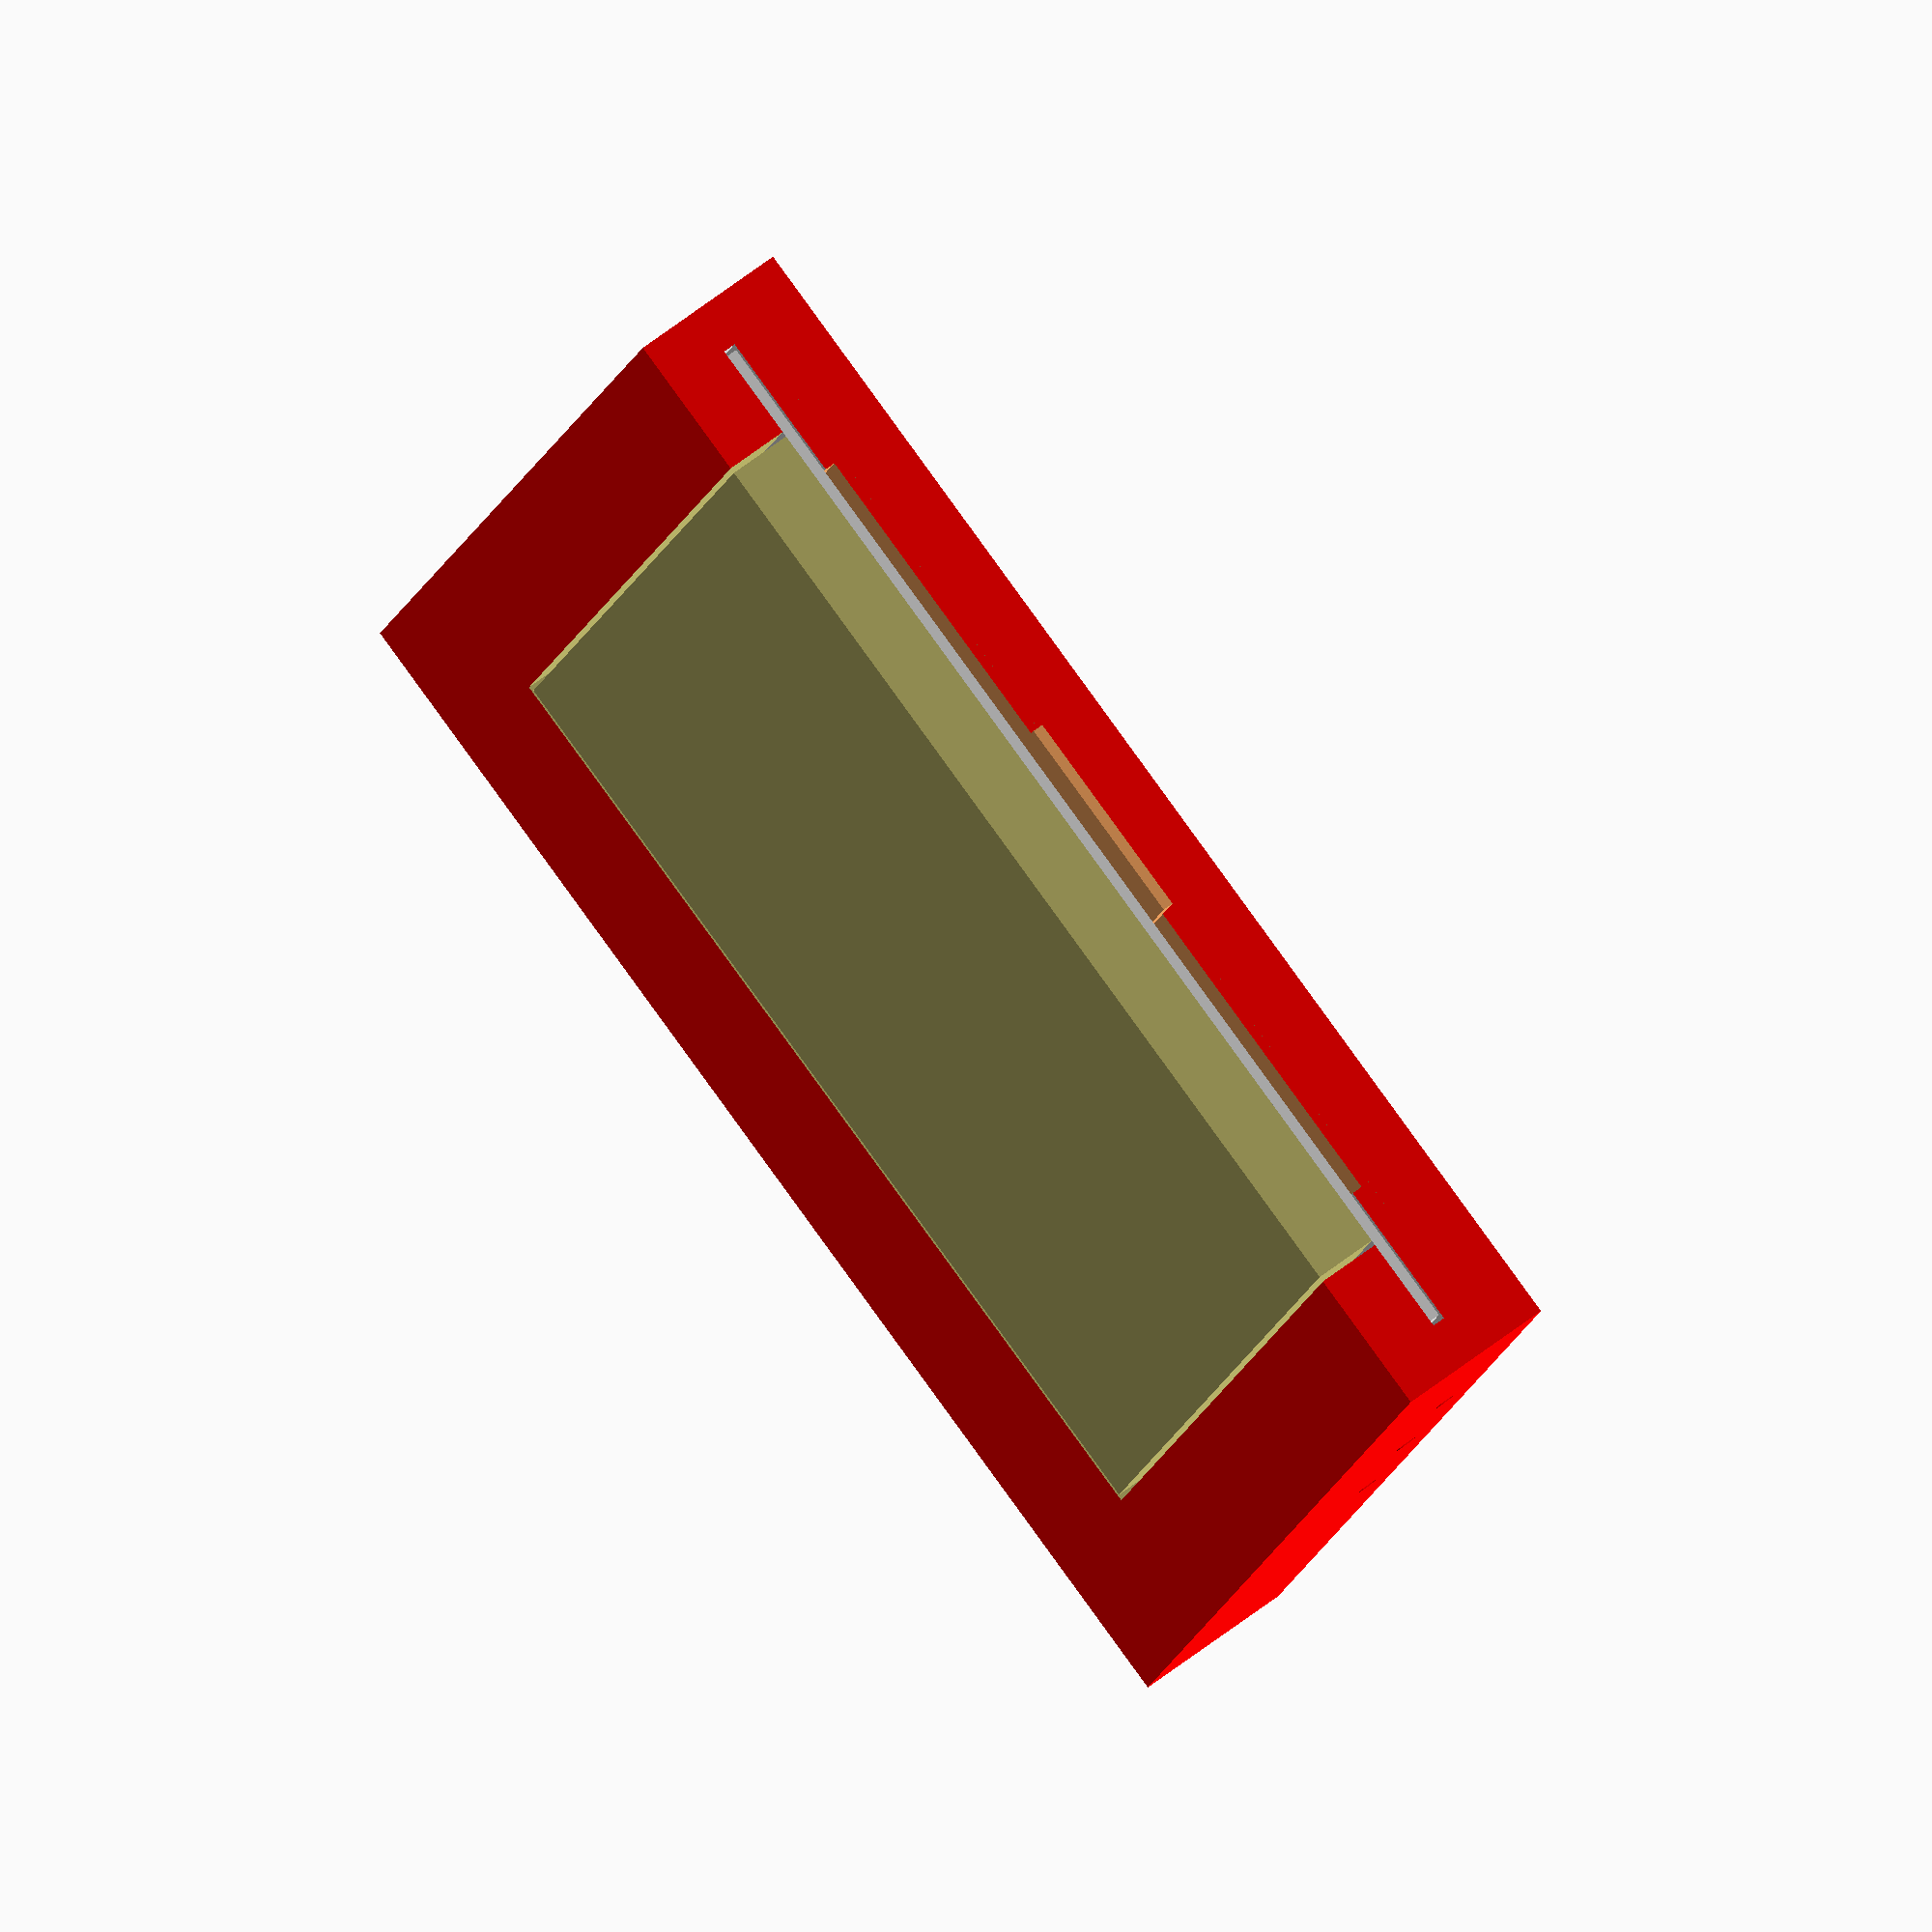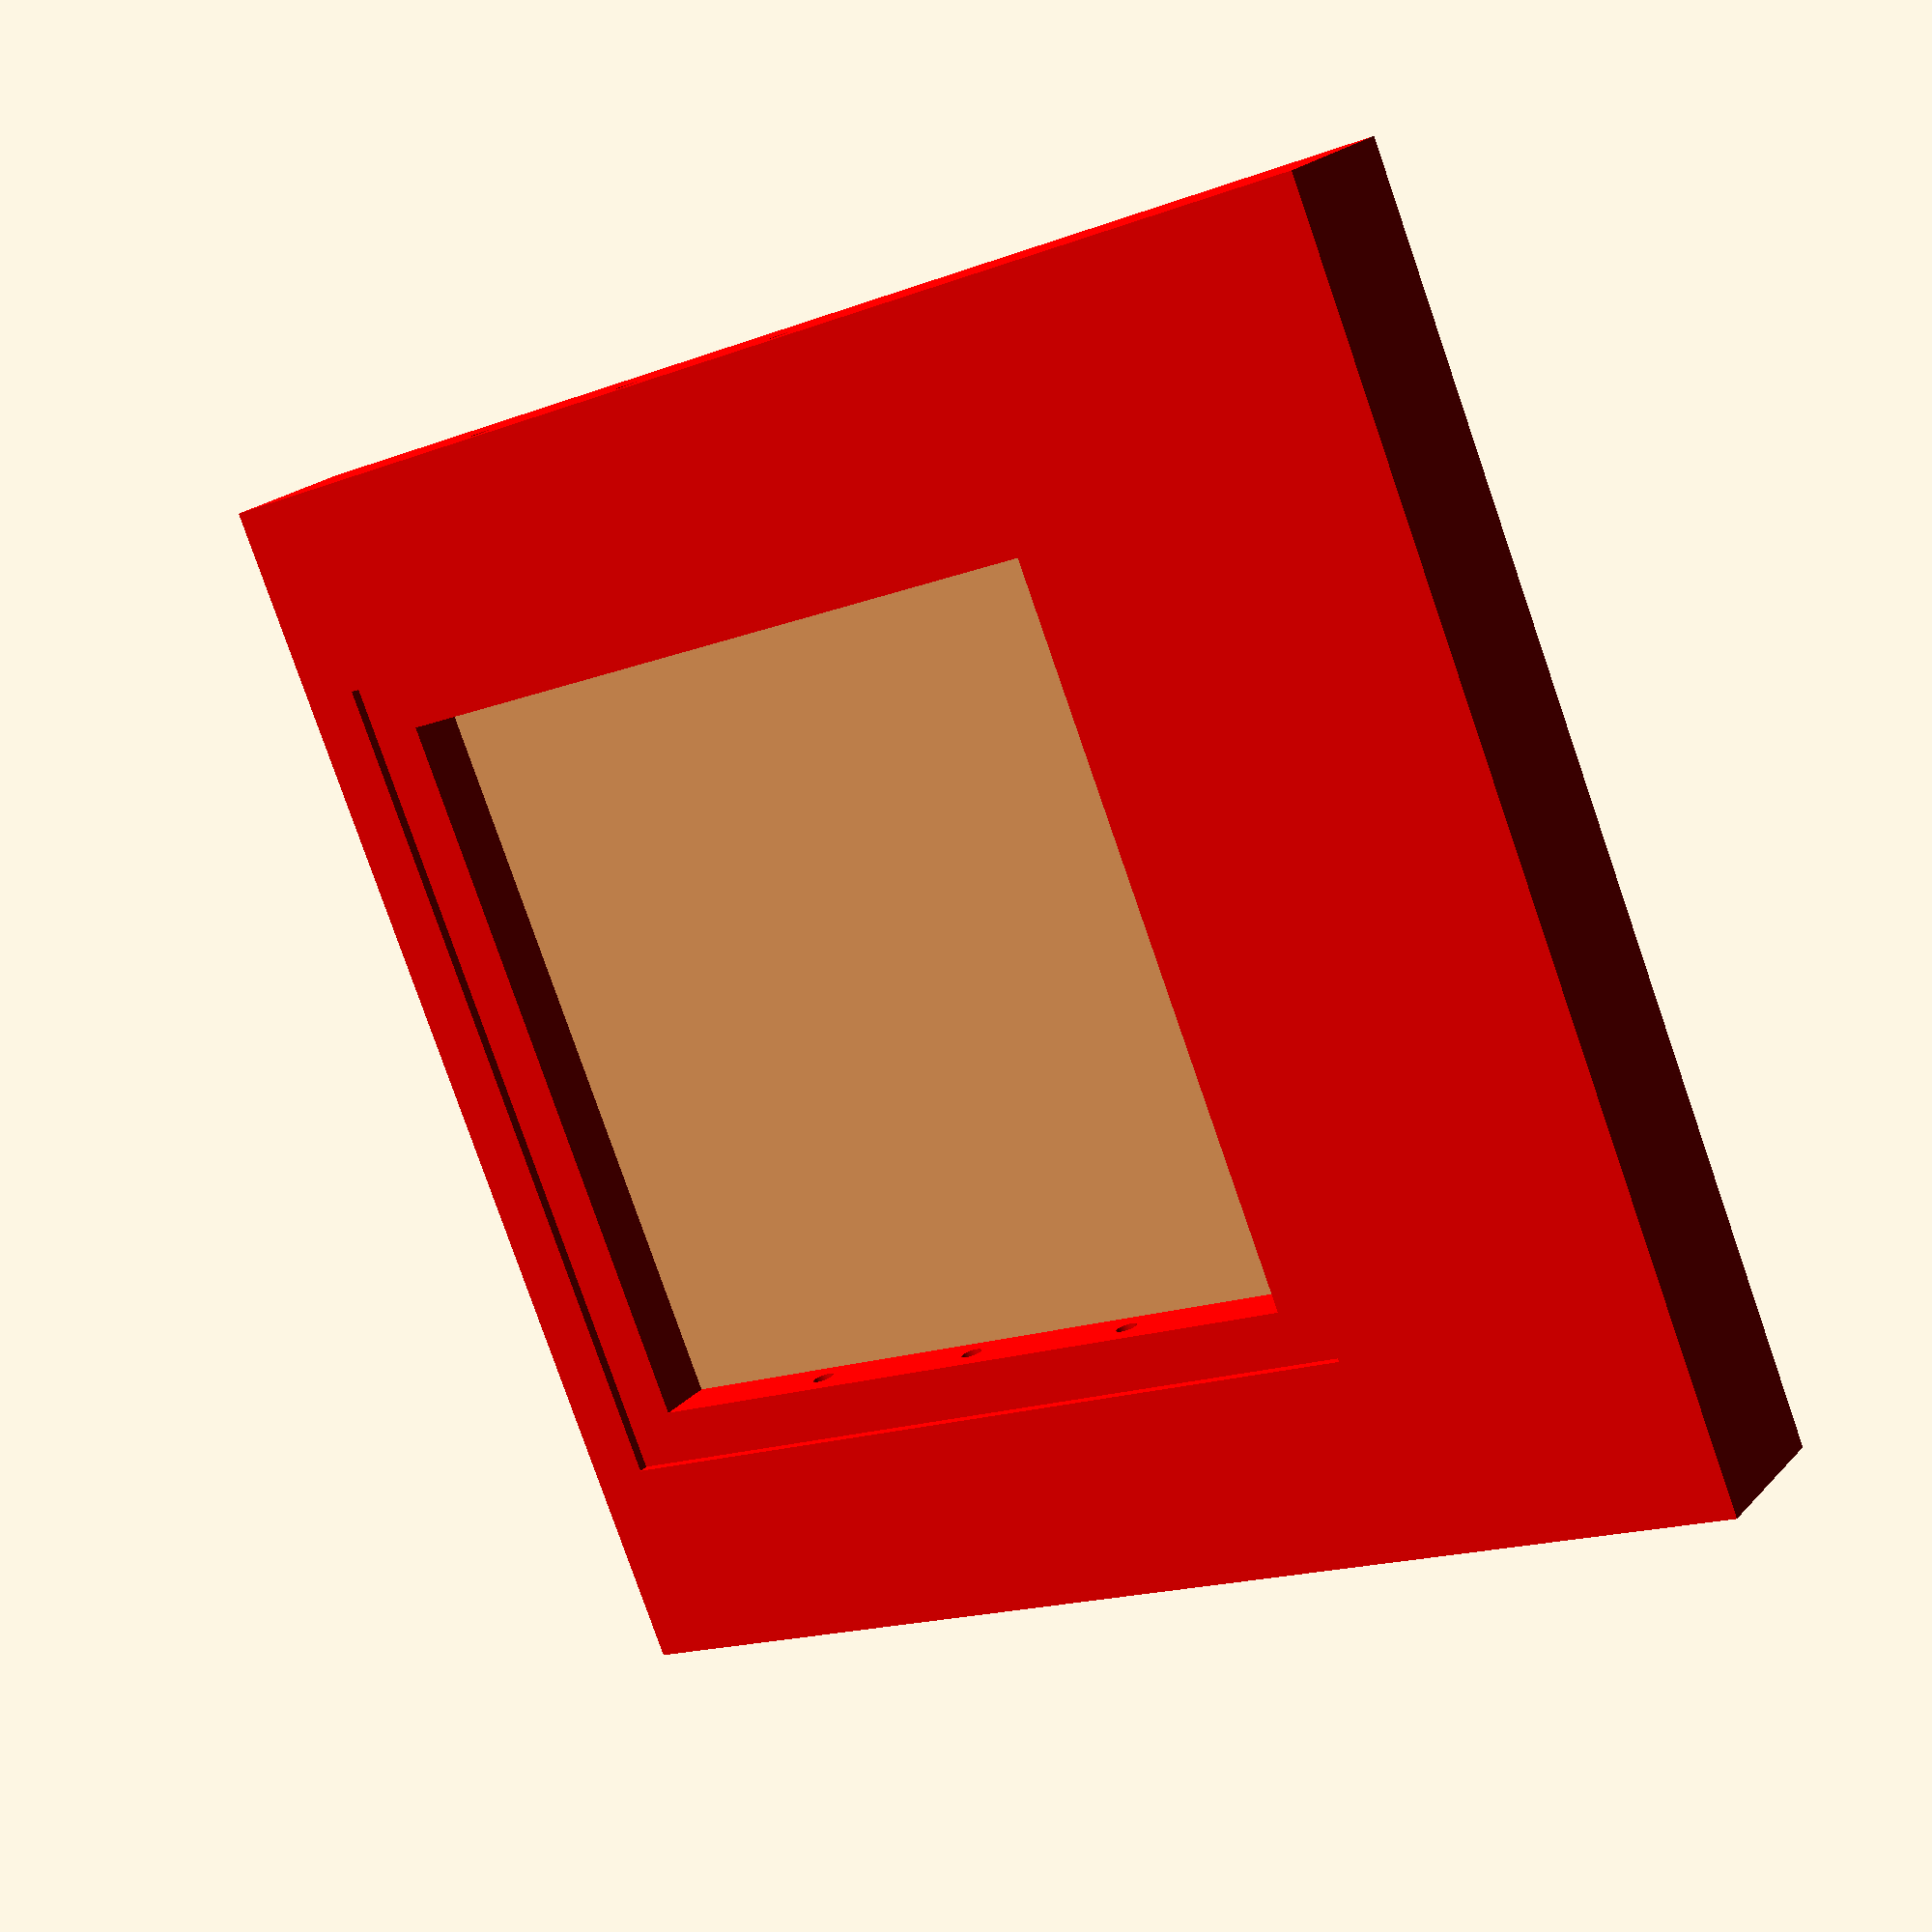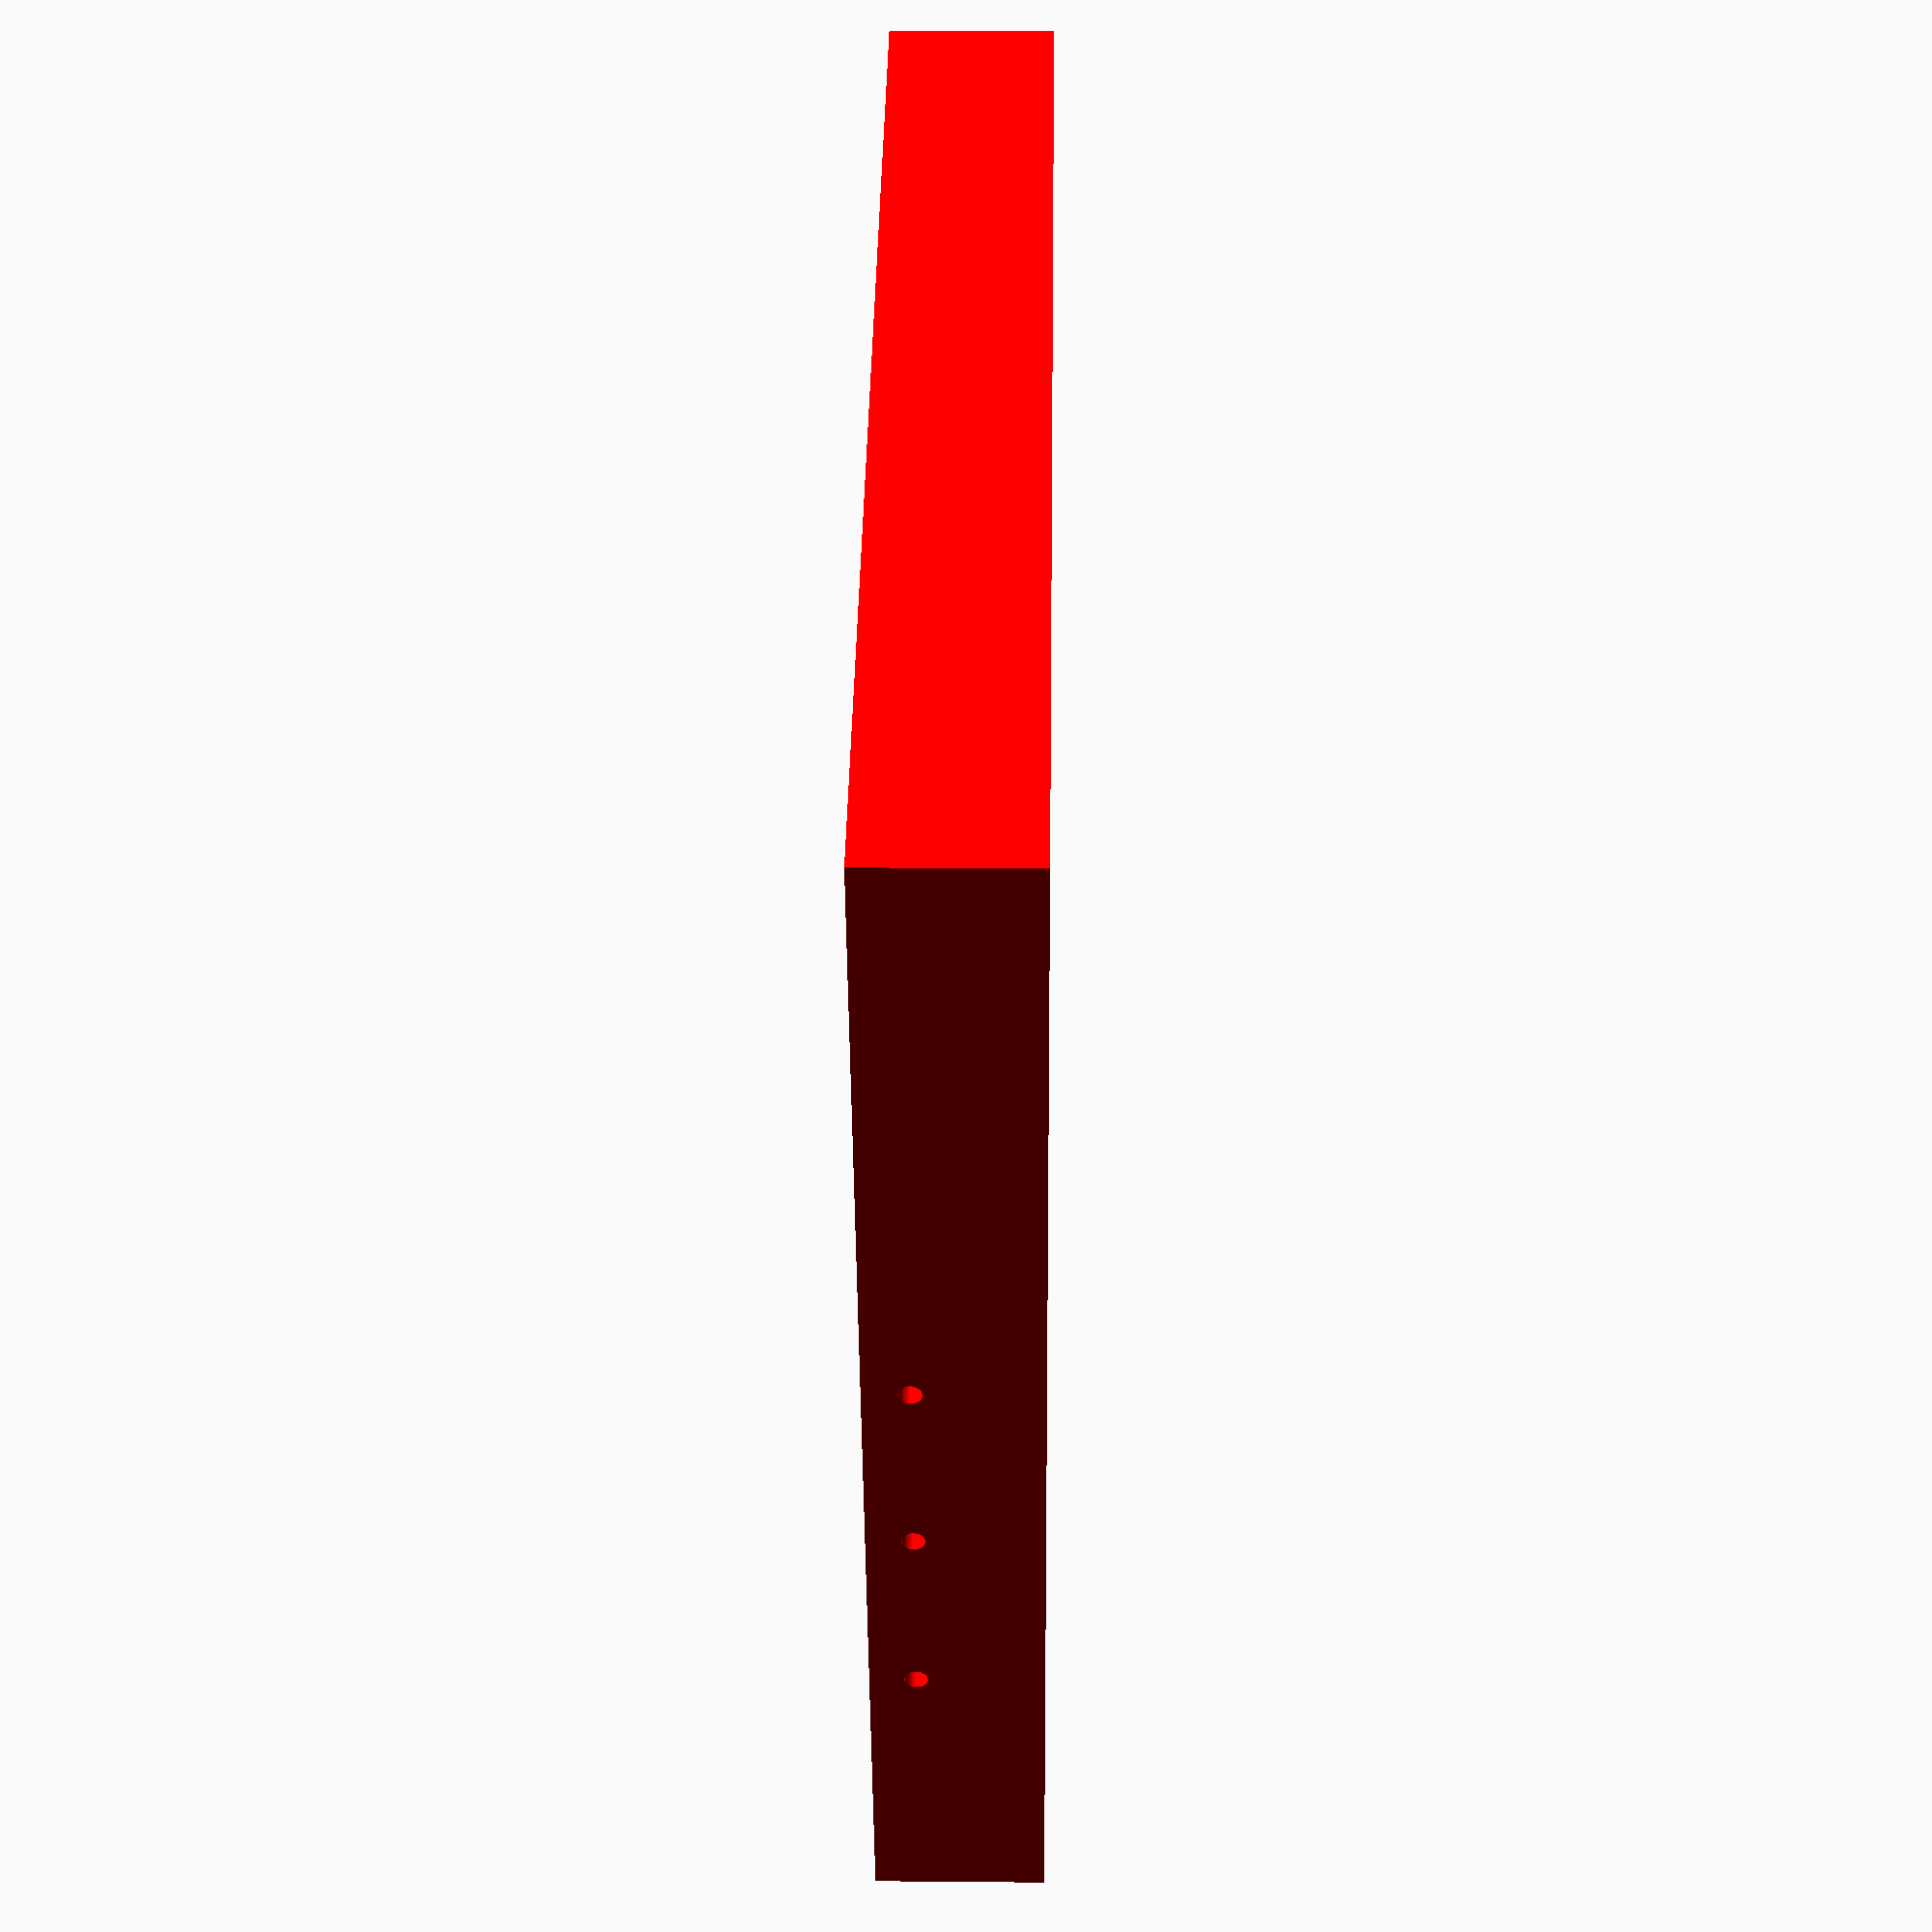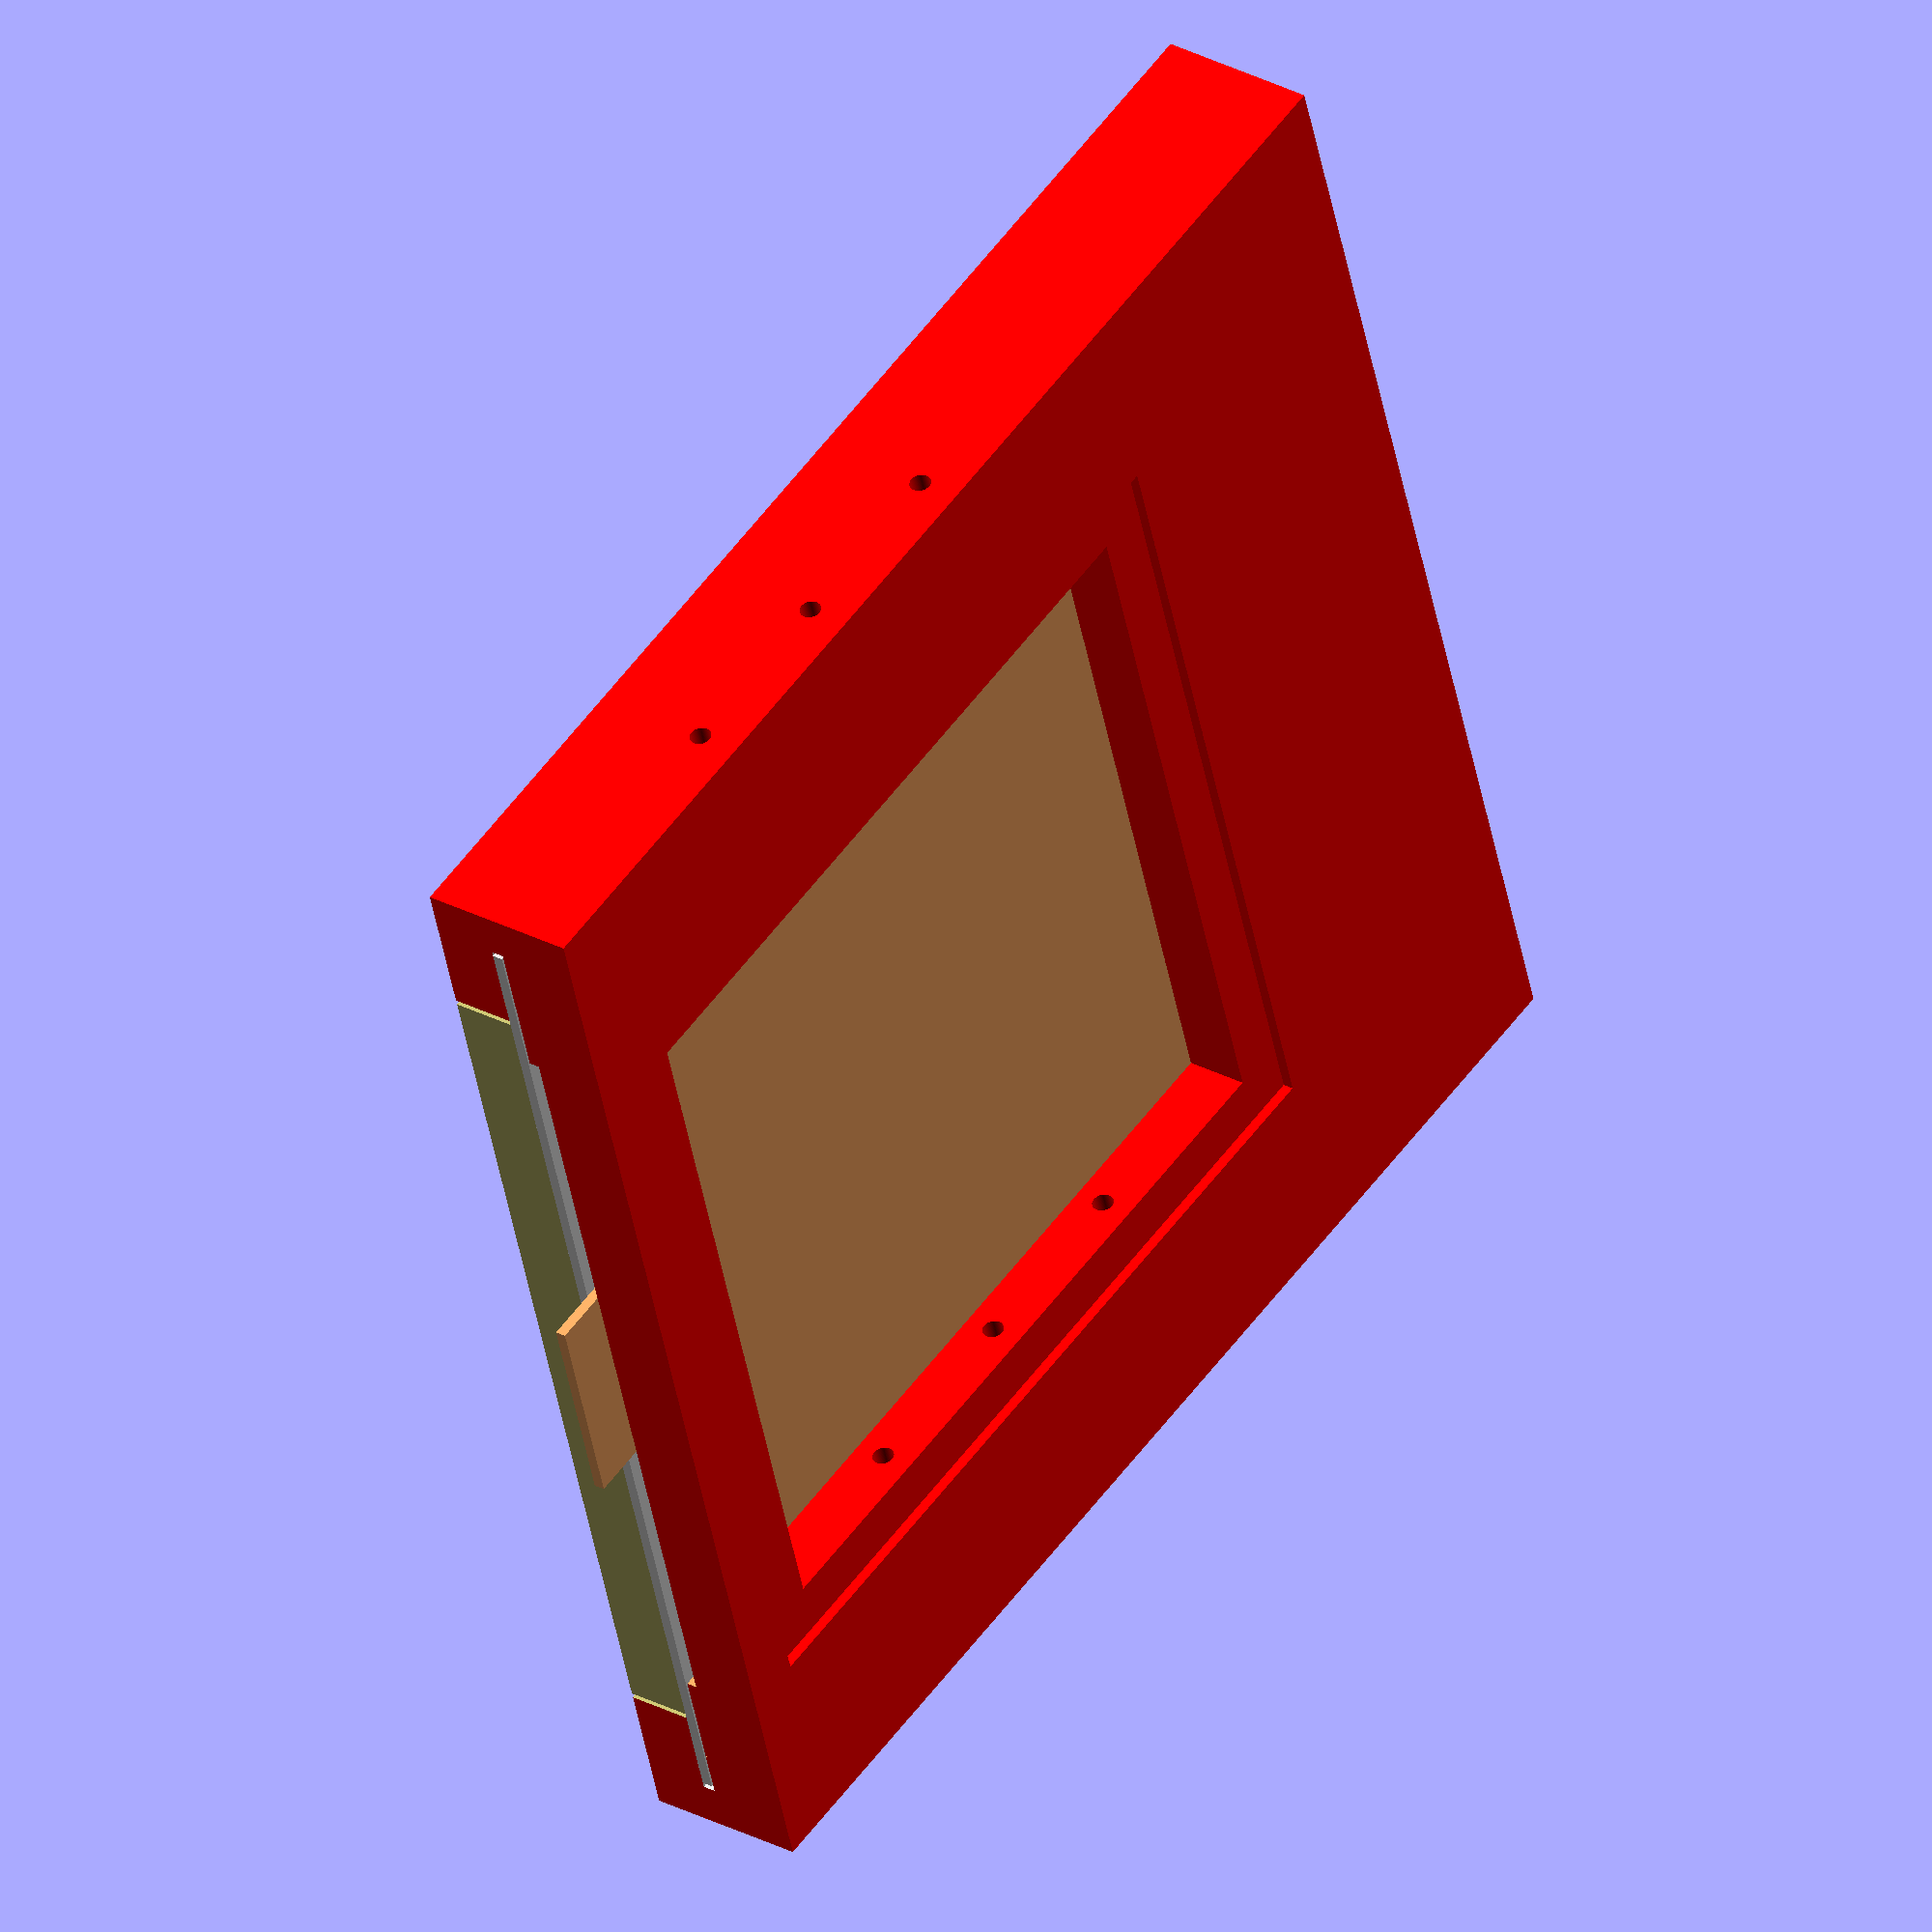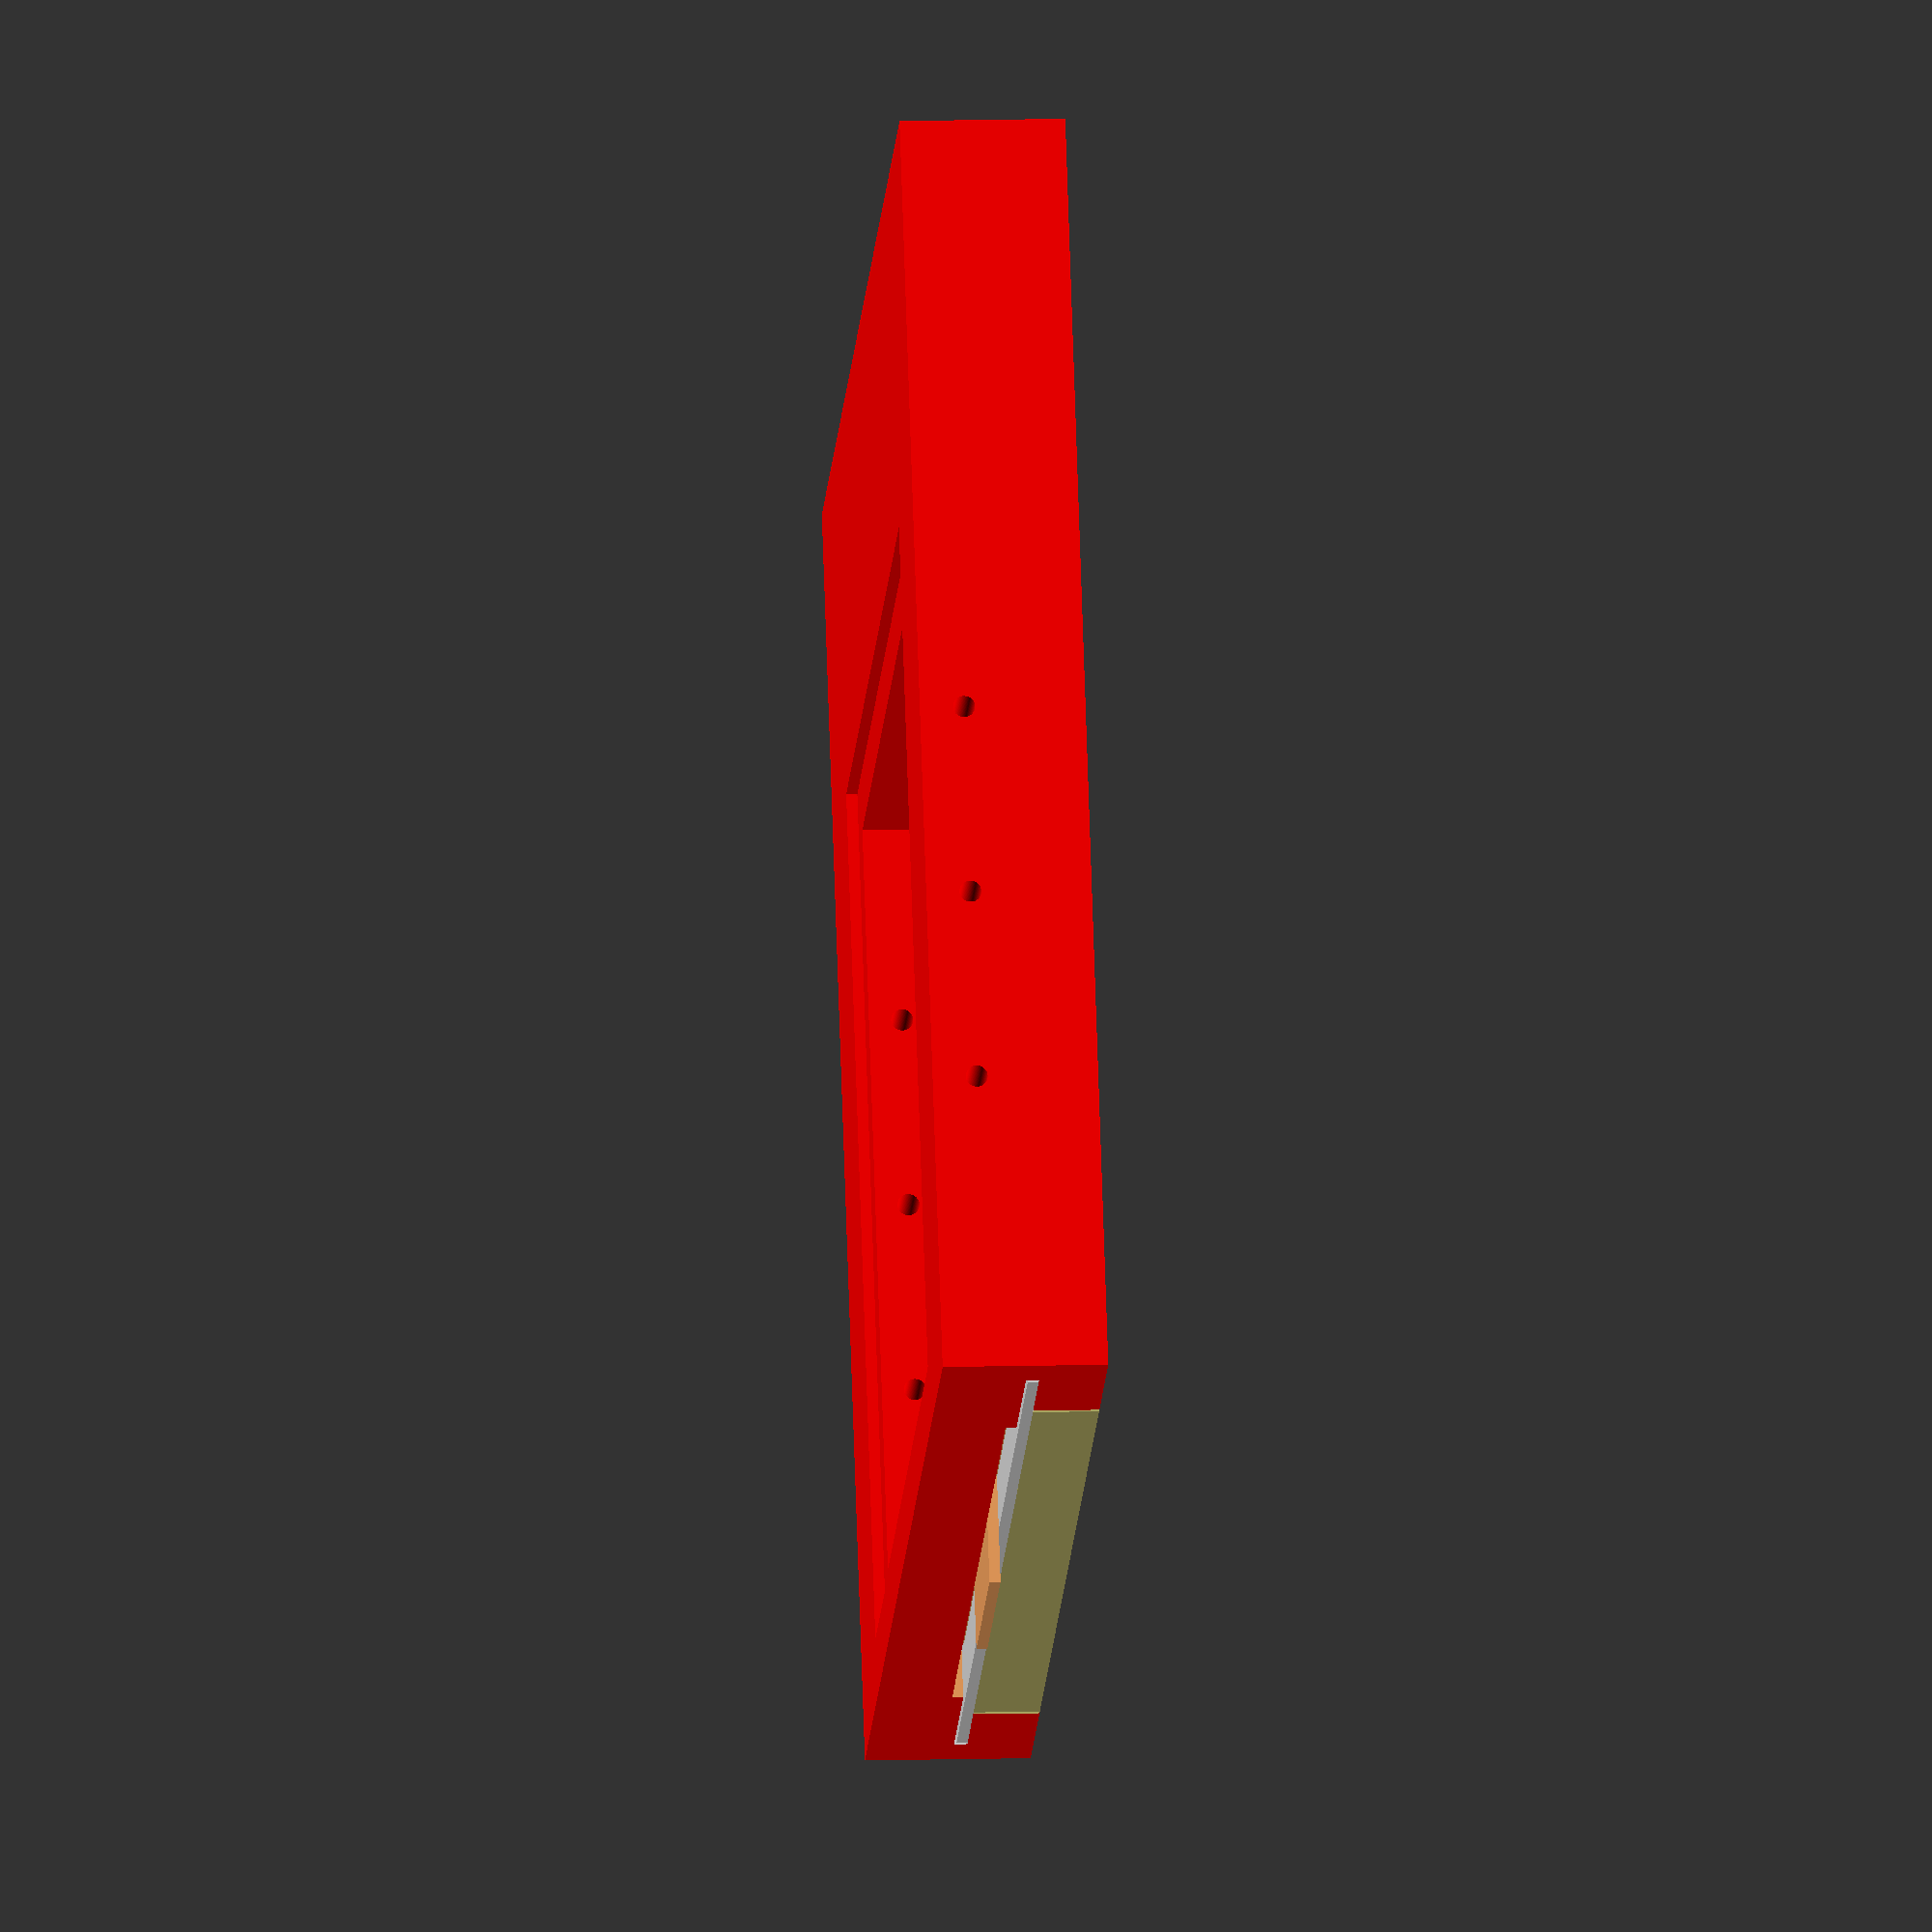
<openscad>
module ceramic() {
    color("Gainsboro") cube([108,108,1]); 
}

module netbase() {
    color("SandyBrown") cube([80,90,1]); 
}

module cut() {
    color("SandyBrown") cube([40,15,3]); 
}

module net() {
    difference()
    {
        netbase();
        translate([-10,-5,-1]) cut();
        translate([50,-5,-1]) cut();
    }    
}

module gnd() {
    color("DarkKhaki") cube([90,90,6]);     
}

module visible() {
    color("Red") cube([70,70,10]); 
}

module innerFrame() {
    union()
    {        
        translate([14,-5,1]) net();        
        ceramic();
        translate([9,0,-6])gnd();
    }    
}

// object with tolerances
module ceramic1() {    
    color("Gainsboro") cube([109,109,1.2]); // y trnsl 0.5
}

module netbase1() {    
    color("SandyBrown") cube([81,91,1.2]); // y trnsl 0.5
}


module gnd1() {
    color("DarkKhaki") cube([91,91,6.4]); // y trnsl 0.5
}

module visible1() {
    union(){
        color("Red") cube([70,70,10]);
        translate([-5,-5,7])
        color("Red") cube([80,80,10]);
    }
}

module innerFrame1() {
    union()
    {
        translate([-0.5,-0.5,0]) ceramic1();
        translate([13.5,-5.5,1]) netbase1();        
        translate([8.5,-0.5,-6.2])gnd1();
        translate([19,10.5,1])visible1();
    }    
}

module  hole(){
    translate([-10,0,5])
    rotate ([0,90,0])
    color("Red")
    cylinder (130,r=1, $fn=100);
}

module box() {
    translate([-5,0,-6])
    color("Red") cube([118,118,15]); 
}

module objectBox() {
    difference()
    {
        box();
        innerFrame1();
        translate([0,27.5,0]) hole();
        translate([0,45,0]) hole();
        translate([0,62.5,0]) hole();
    }
}


objectBox();
innerFrame();


</openscad>
<views>
elev=117.9 azim=341.1 roll=308.4 proj=o view=wireframe
elev=158.2 azim=247.7 roll=149.6 proj=p view=solid
elev=342.2 azim=23.6 roll=91.0 proj=p view=wireframe
elev=148.6 azim=252.8 roll=233.6 proj=o view=solid
elev=168.5 azim=151.0 roll=93.9 proj=o view=solid
</views>
